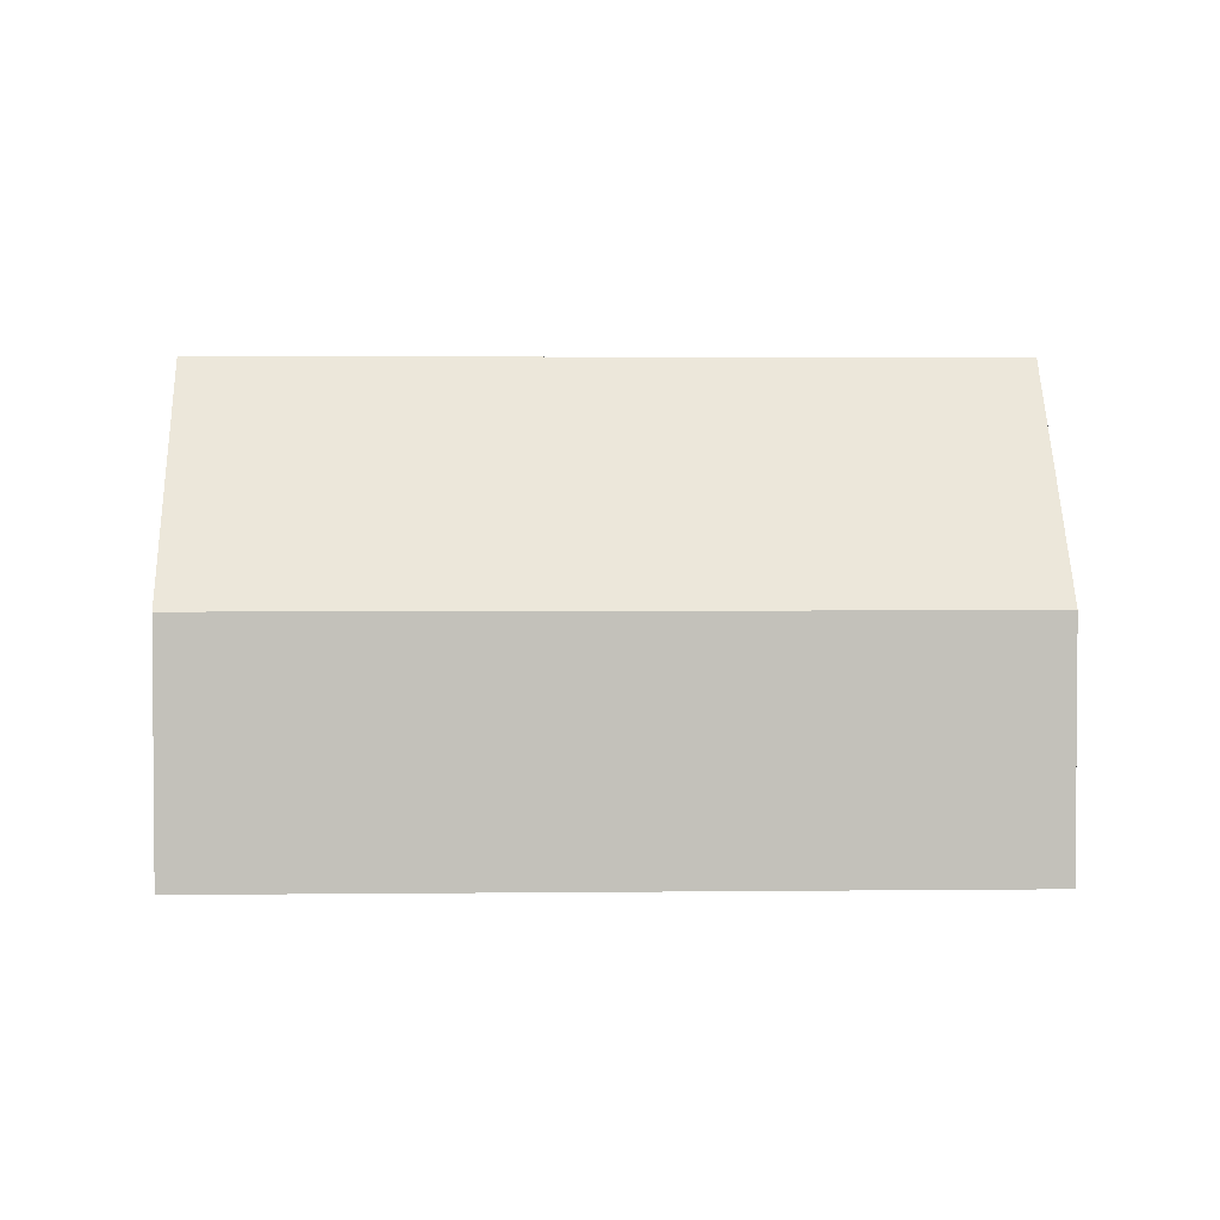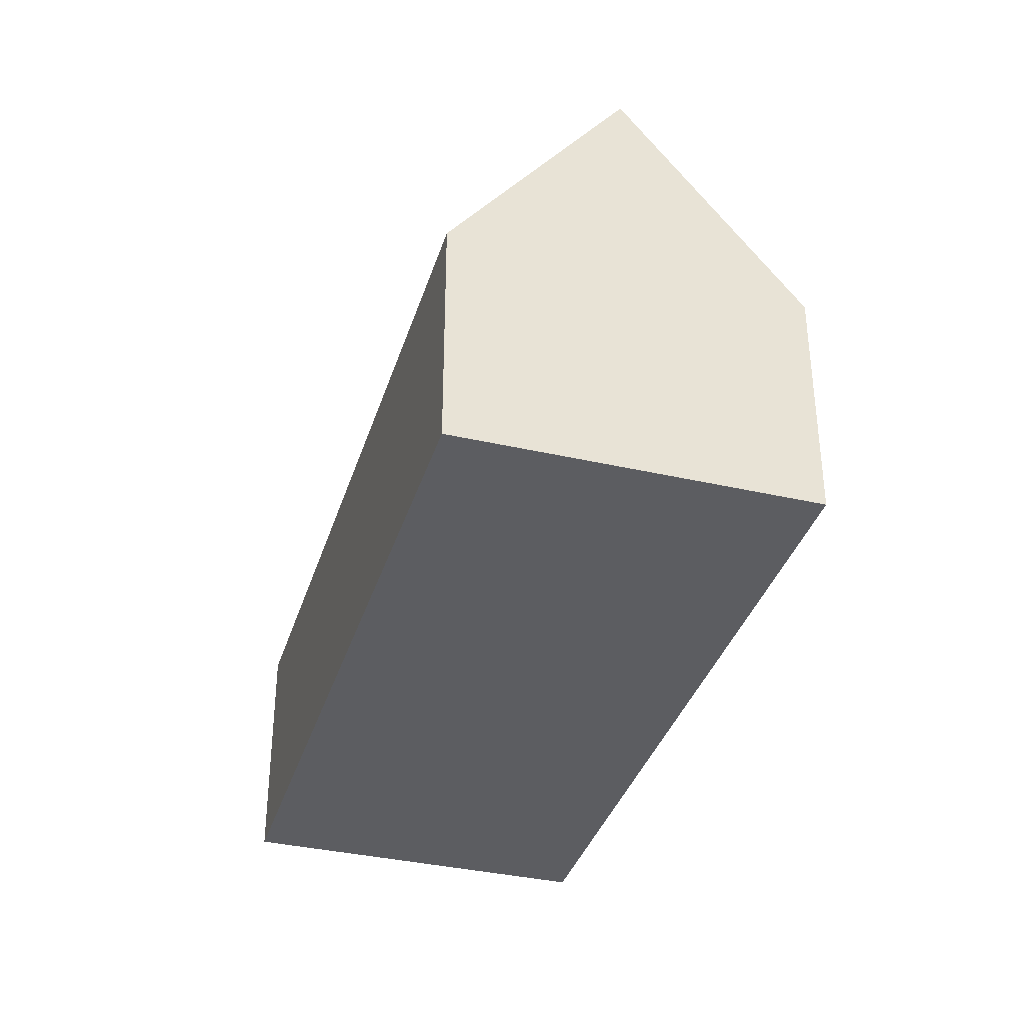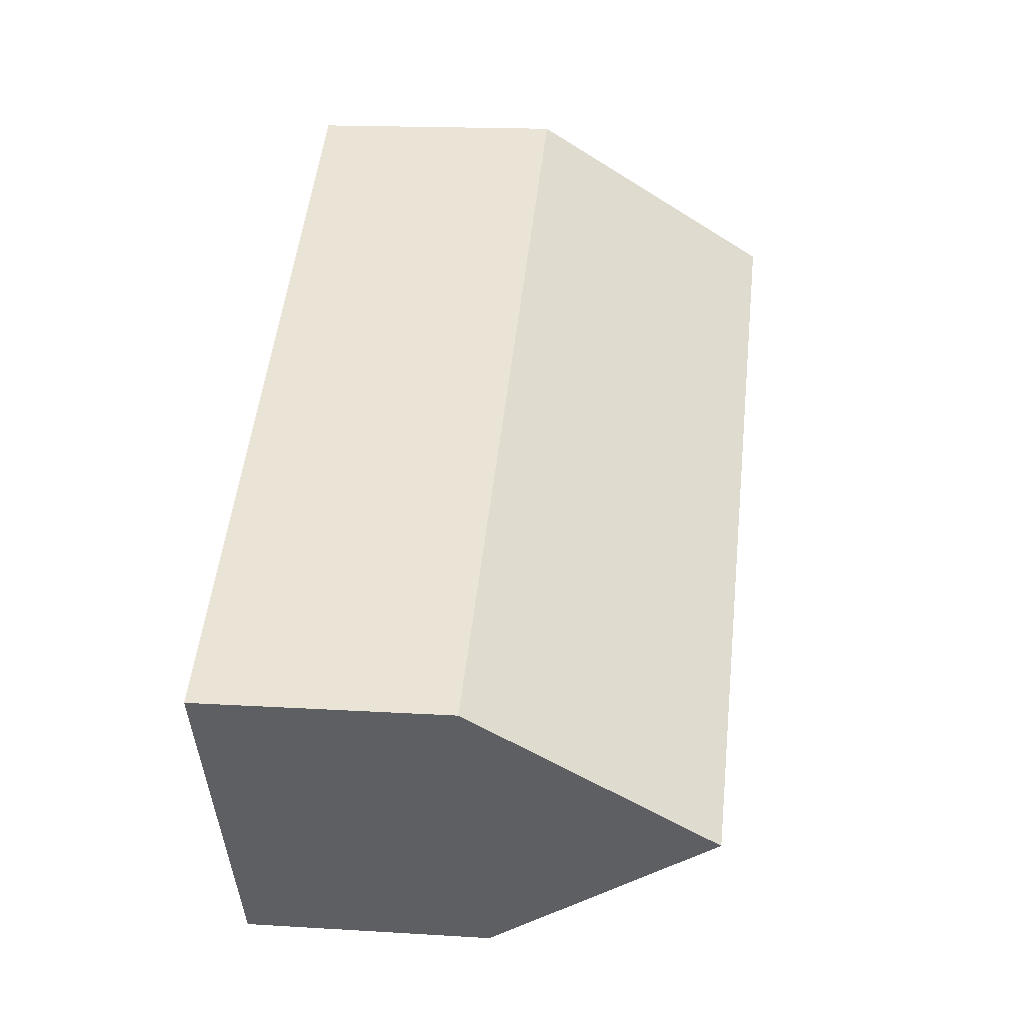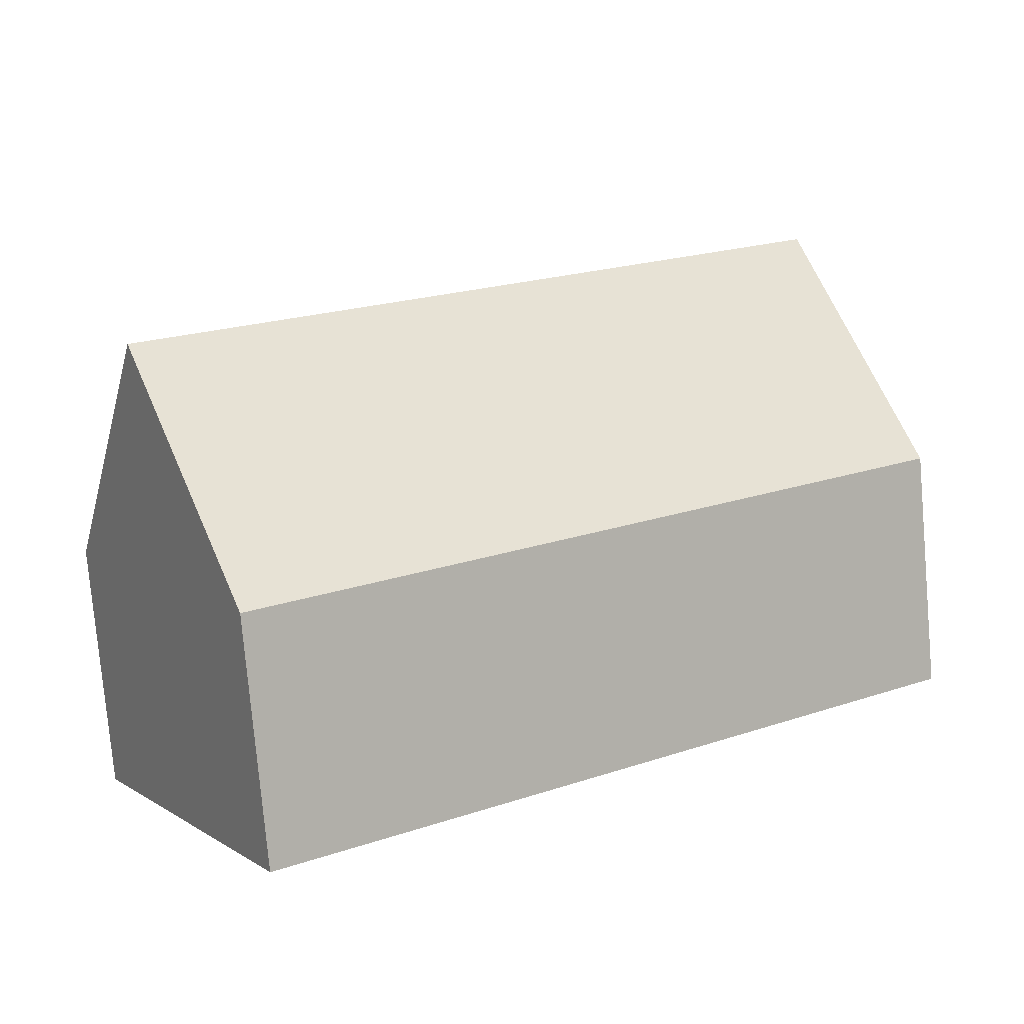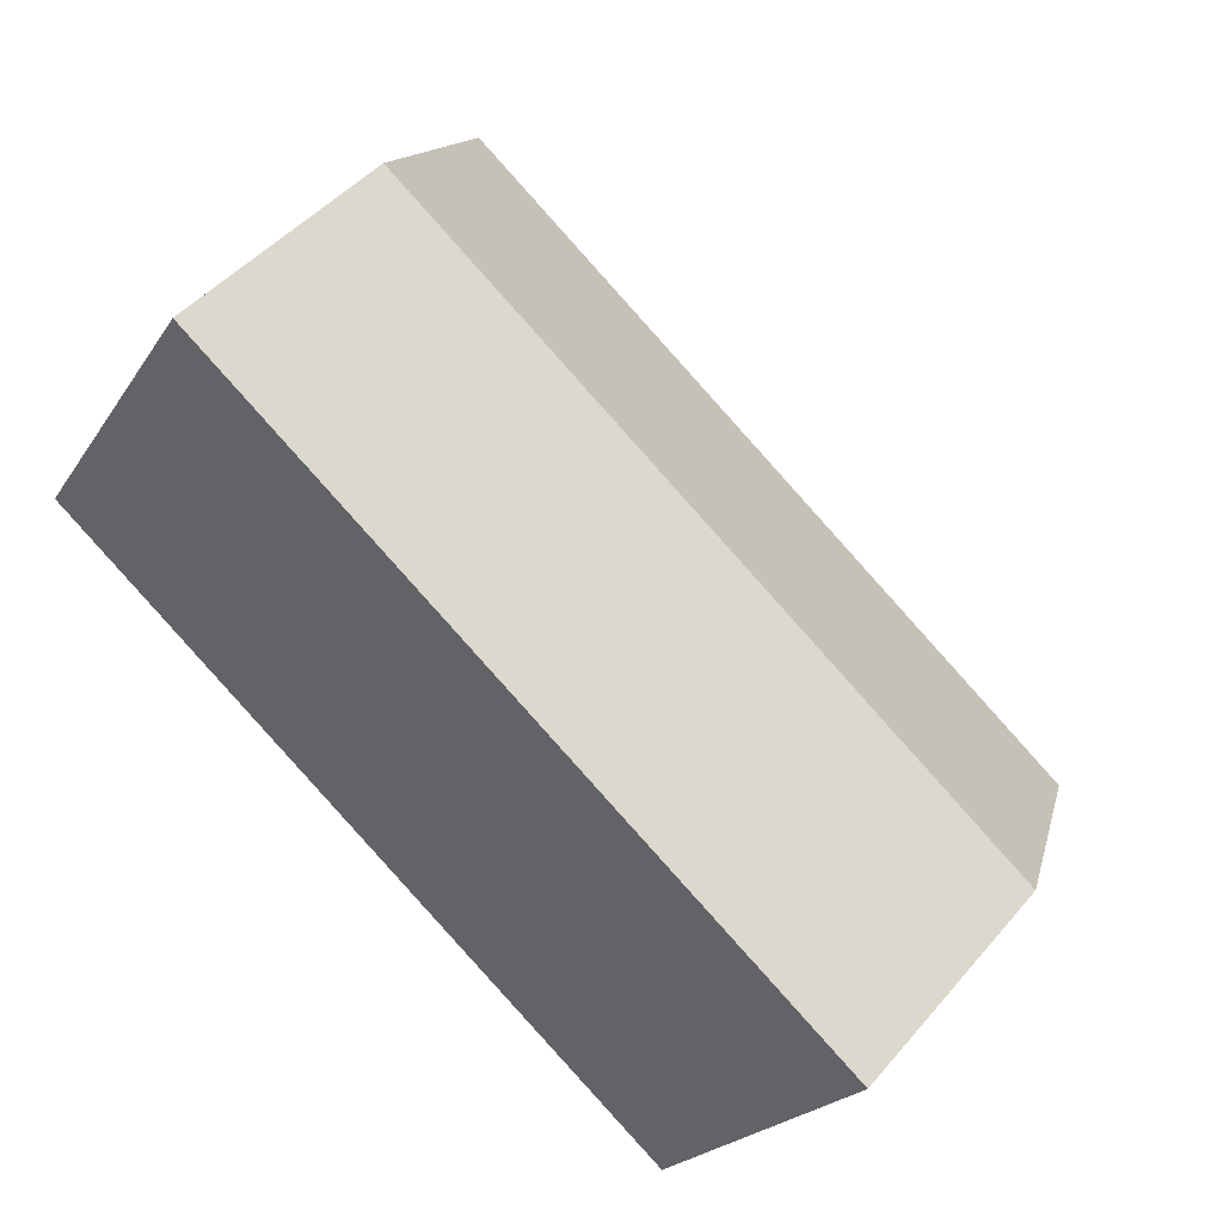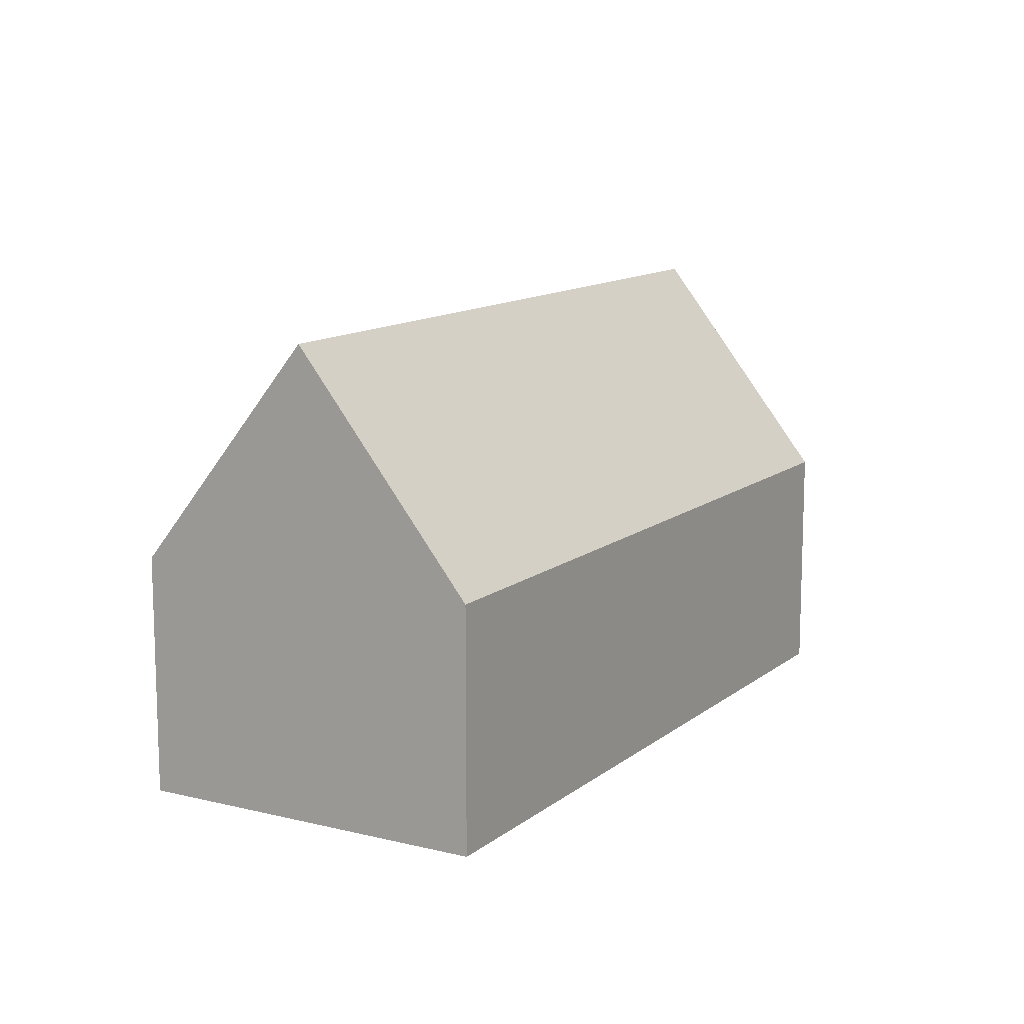
<metadata>
{"format":"obj","ext":"obj","renderer":"f3d","projection":"perspective","resolution":1024,"background":"white","views":[{"elev":2.8,"azim":29.7,"up":"+Y"},{"elev":-36.5,"azim":105.4,"up":"+Y"},{"elev":16.5,"azim":97.2,"up":"+Z"},{"elev":-77.9,"azim":-175.0,"up":"+Z"},{"elev":46.8,"azim":38.0,"up":"+Z"},{"elev":12.2,"azim":-27.8,"up":"+Y"}]}
</metadata>
<code>
o BK39_500_018025_0042
v 14.49 75 -105.4
v 222.6 75 -235.8
v 44.69 144.8 -57.03
v 252.9 145 -187.3
v 74.2 75 -9.833
v 282.5 75 -140
v 14.49 0 -105.4
v 222.6 0 -235.8
v 282.5 0 -140
v 74.2 0 -9.833
f 3 4 6 5
f 3 1 2 4
f 2 4 6
f 5 3 1
f 7 8 9 10
f 1 7 8 2
f 2 8 9 6
f 6 9 10 5
f 5 10 7 1

</code>
